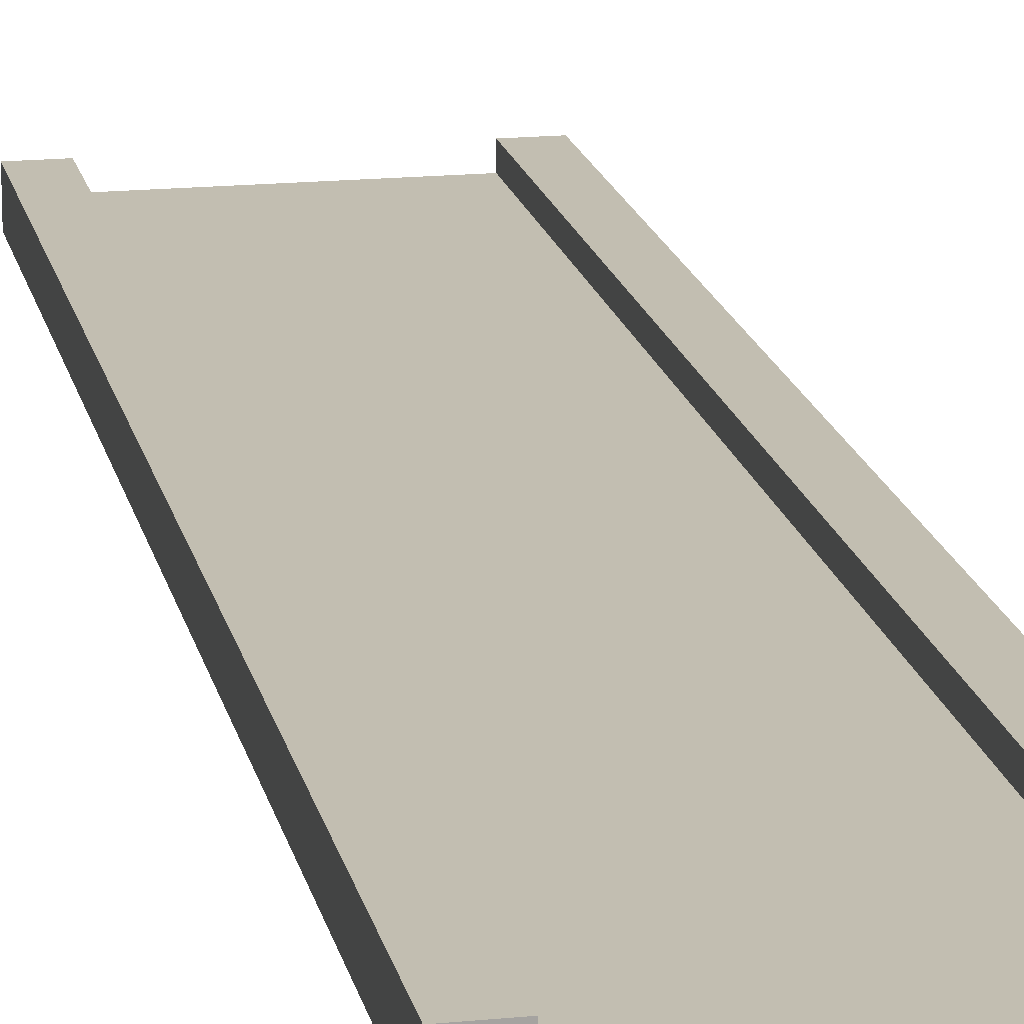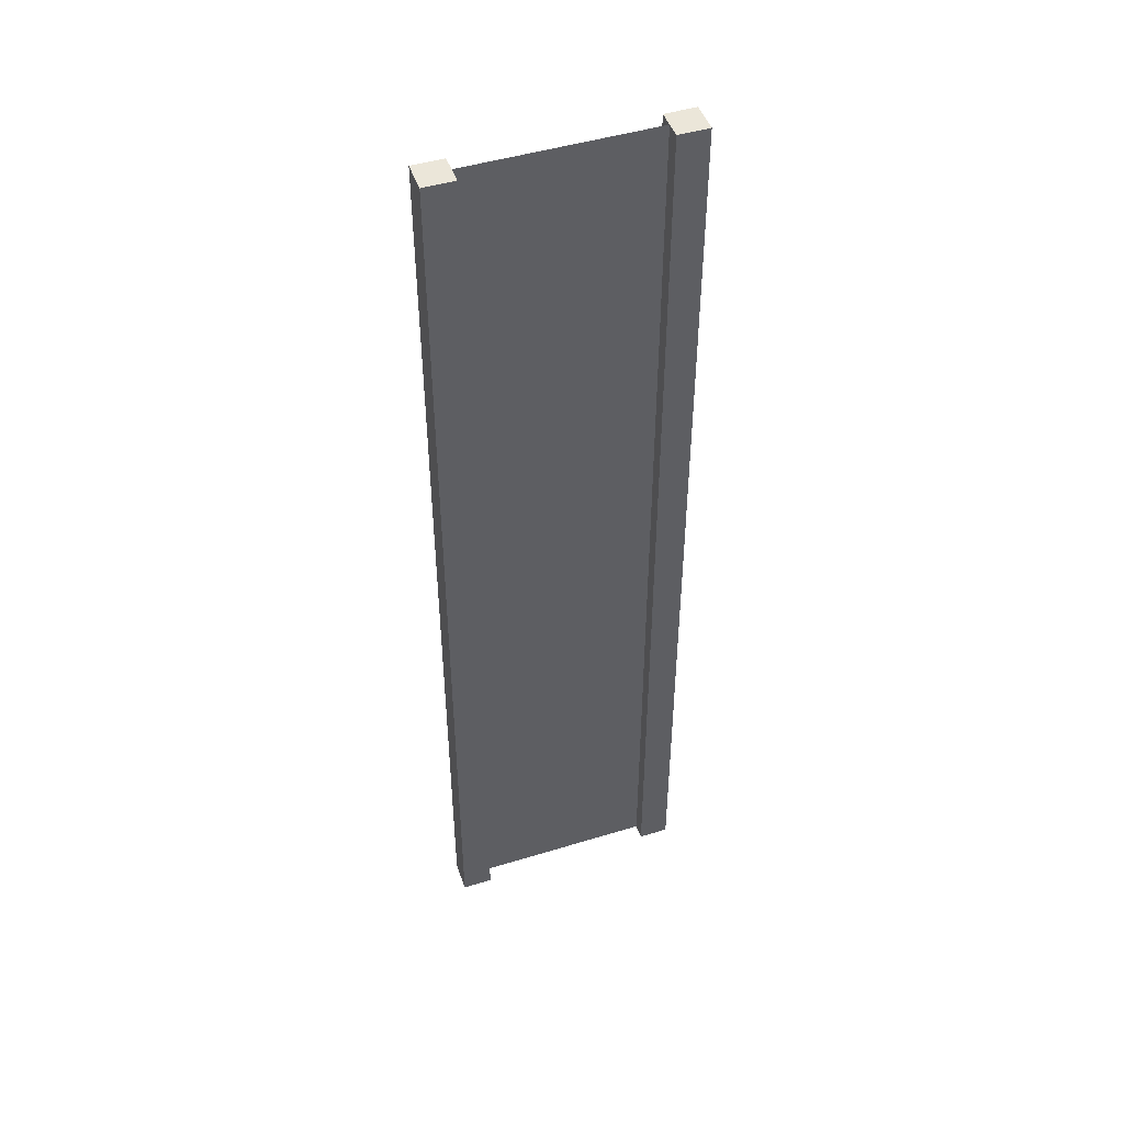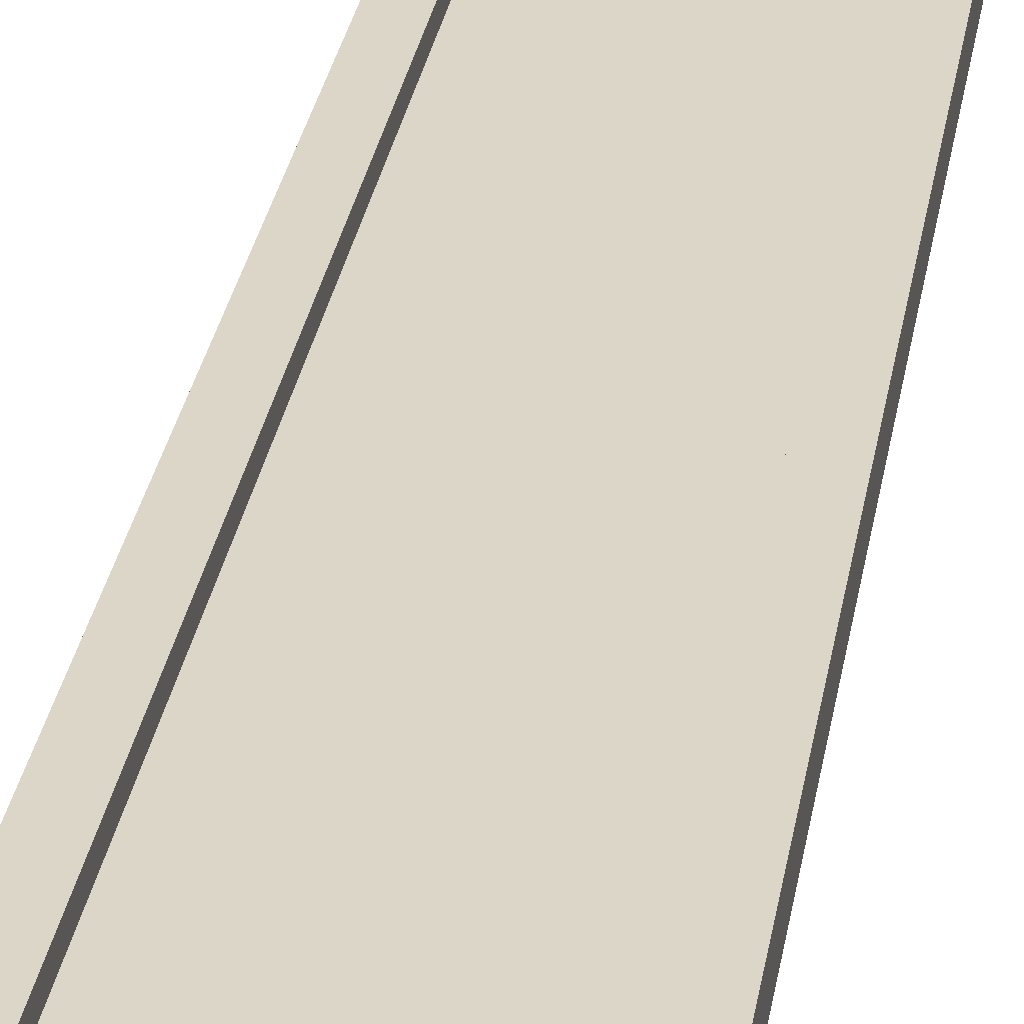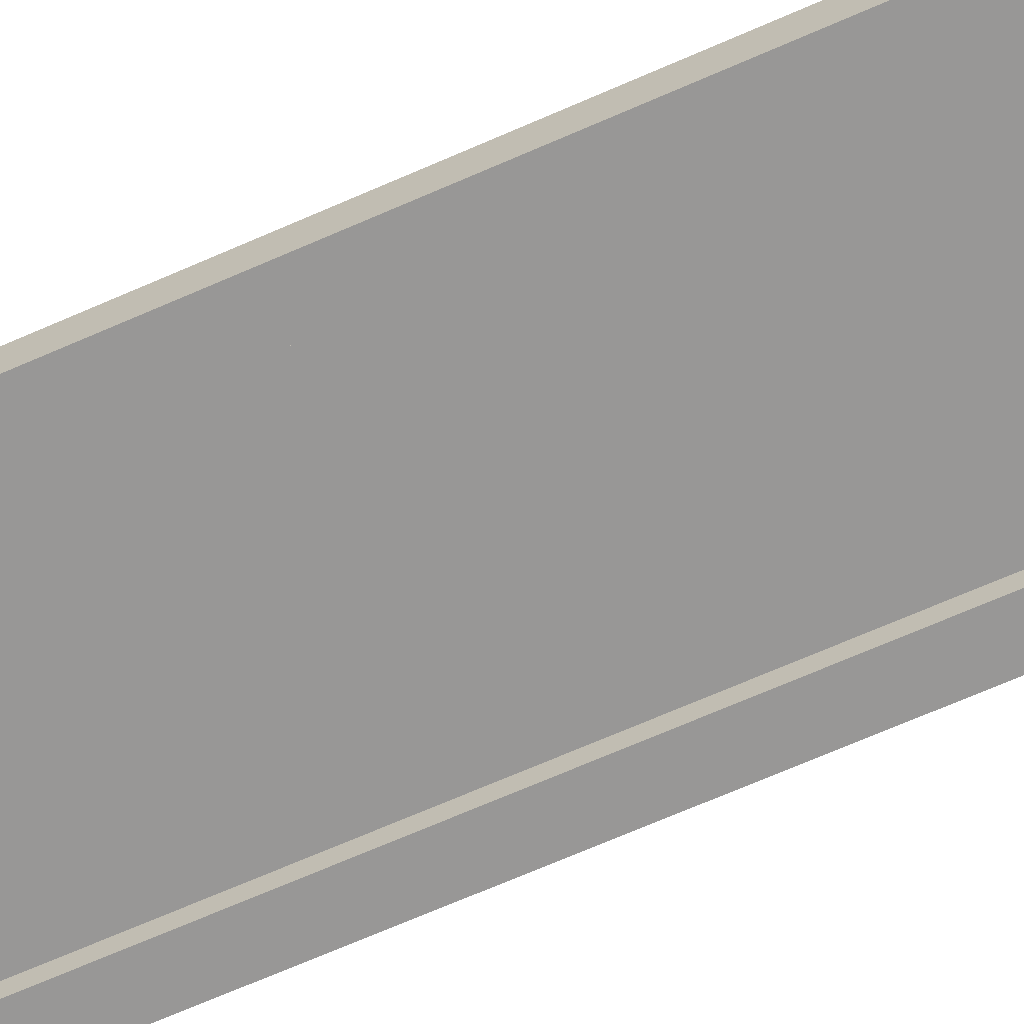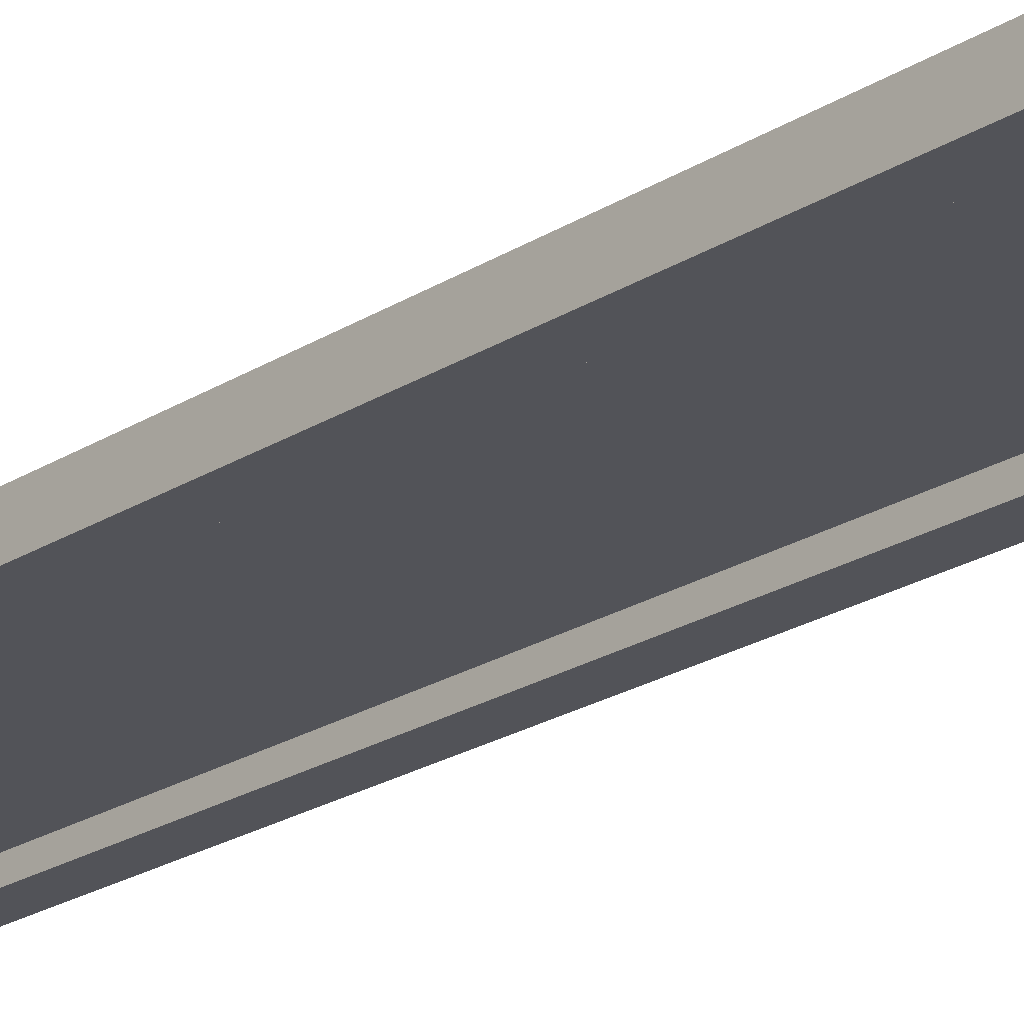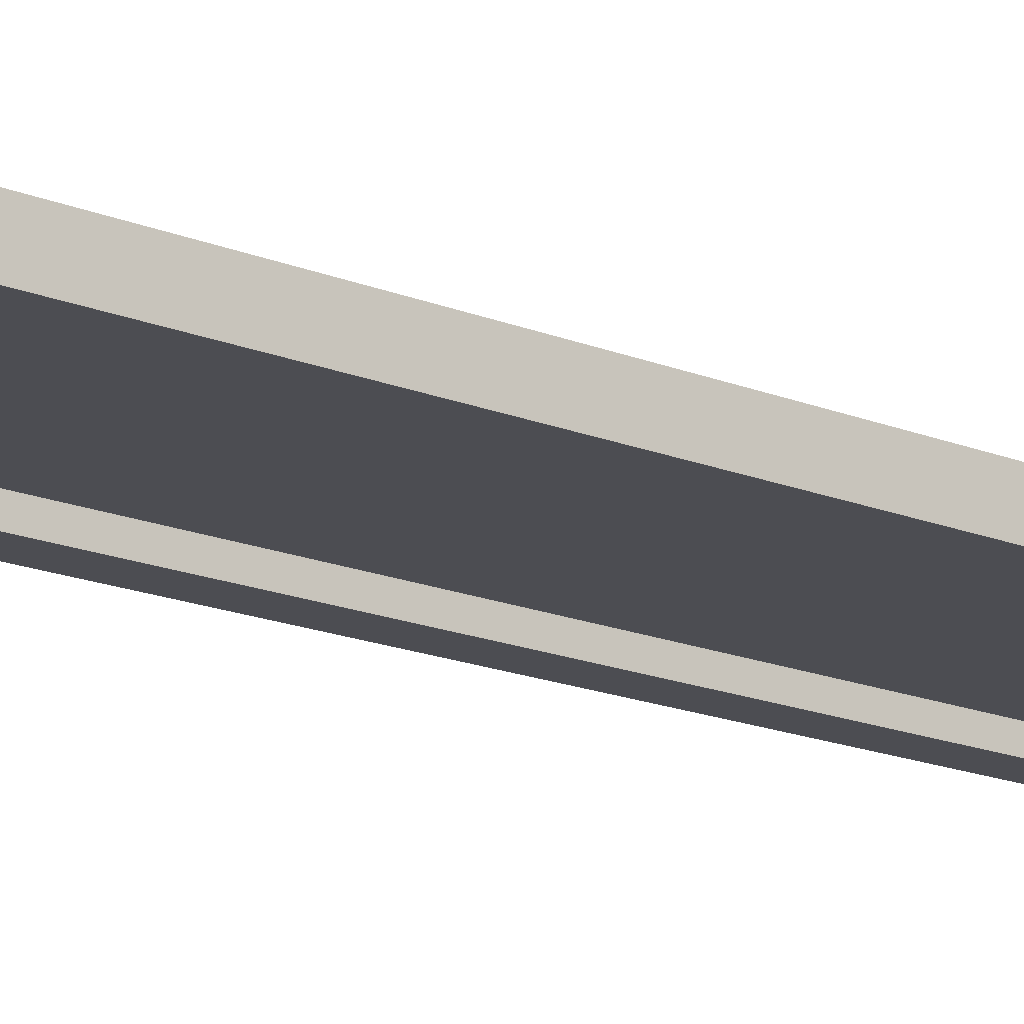
<metadata>
{"format":"obj","ext":"obj","renderer":"f3d","projection":"perspective","resolution":1024,"background":"white","views":[{"elev":17.1,"azim":168.6,"up":"+Z"},{"elev":47.5,"azim":-19.0,"up":"+Y"},{"elev":30.2,"azim":-170.8,"up":"+Z"},{"elev":-68.3,"azim":-66.2,"up":"+Z"},{"elev":-22.7,"azim":137.1,"up":"+Z"},{"elev":-16.4,"azim":49.5,"up":"+Z"}]}
</metadata>
<code>
v 0.75 -3 0.25
v 1 -3 0.25
v 0.75 5 0.25
v 1 5 0.25
v 1 -3 0.25
v 1 -3 -2.384e-07
v 1 5 0.25
v 1 5 7.152e-07
v 1 -3 -2.384e-07
v 0.75 -3 -1.49e-07
v 1 5 7.152e-07
v 0.75 5 2.607e-07
v -1 -3 4.768e-07
v -1 -3 0.25
v -1 5 1.848e-06
v -1 5 0.25
v 0.75 5 0.25
v 1 5 0.25
v 0.75 5 2.607e-07
v 1 5 7.152e-07
v 0.75 -3 -1.49e-07
v 1 -3 -2.384e-07
v 0.75 -3 0.25
v 1 -3 0.25
v -0.75 -3 3.874e-07
v -0.75 -3 0.25
v -1 -3 4.768e-07
v -1 -3 0.25
v -0.75 5 3.948e-07
v -0.75 -3 3.874e-07
v -1 5 1.848e-06
v -1 -3 4.768e-07
v -0.75 -3 0.25
v -0.75 5 0.25
v -1 -3 0.25
v -1 5 0.25
v -0.75 5 0.25
v -0.75 5 3.948e-07
v -1 5 0.25
v -1 5 1.848e-06
v 0.75 -3 0.25
v 0.75 5 0.25
v 0.75 -3 -1.49e-07
v 0.75 5 2.607e-07
v -0.75 5 0.25
v -0.75 -3 0.25
v -0.75 5 3.948e-07
v -0.75 -3 3.874e-07
v 0.75 -3 0.125
v 0.75 5 0.125
v -0.75 -3 0.125
v -0.75 5 0.125
g submesh0
f 1 2 3
f 2 4 3
f 5 6 7
f 6 8 7
f 9 10 11
f 10 12 11
f 13 14 15
f 14 16 15
f 17 18 19
f 18 20 19
f 21 22 23
f 22 24 23
f 25 26 27
f 26 28 27
f 29 30 31
f 30 32 31
f 33 34 35
f 34 36 35
f 37 38 39
f 38 40 39
f 41 42 43
f 42 44 43
f 45 46 47
f 46 48 47
g submesh1
f 49 50 51
f 50 52 51

</code>
